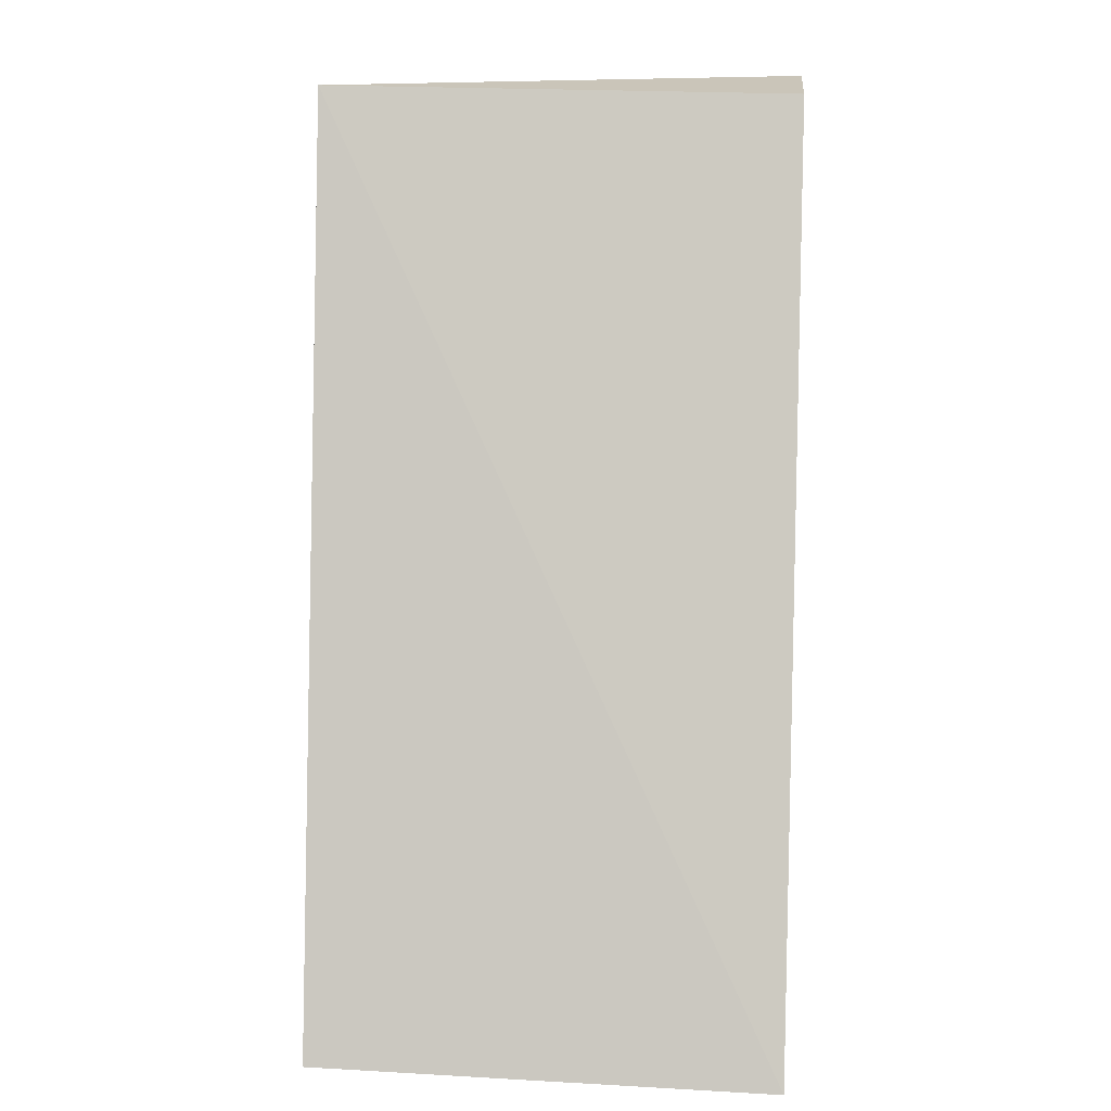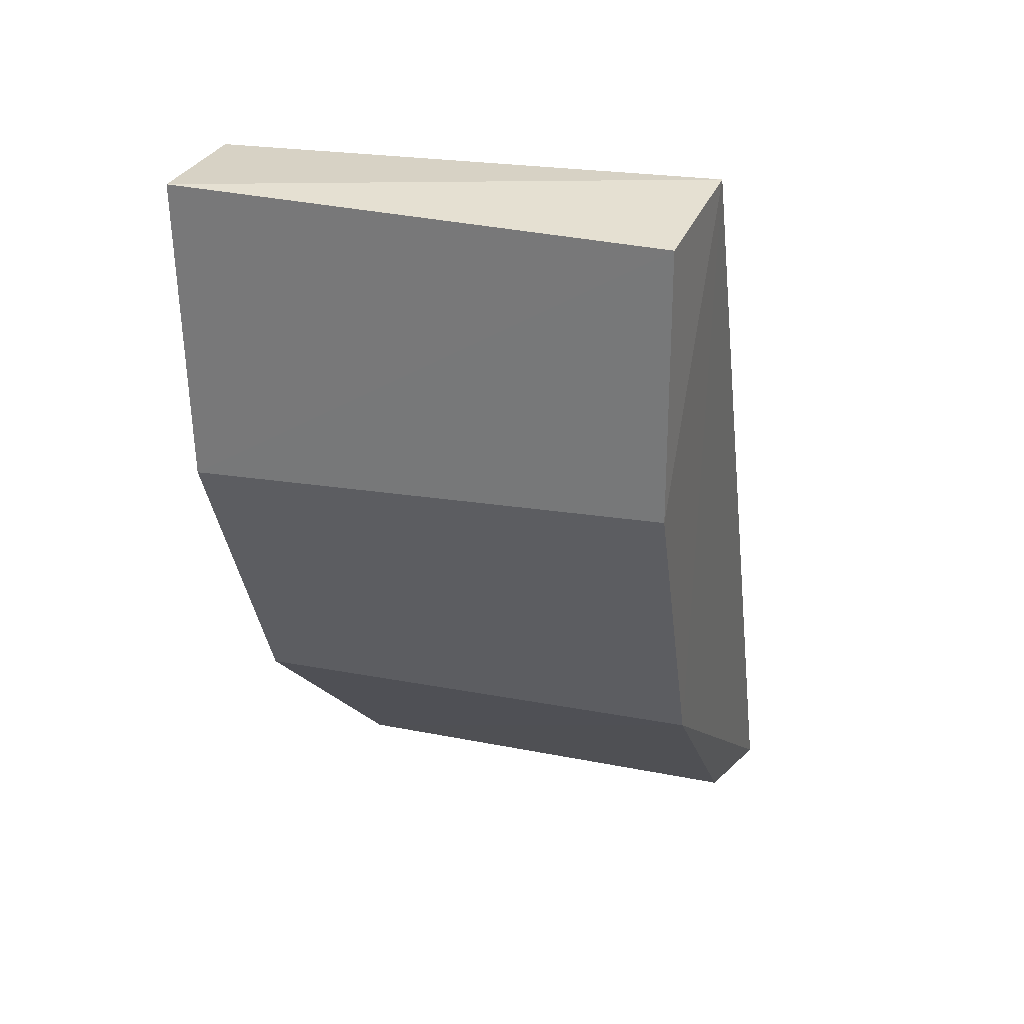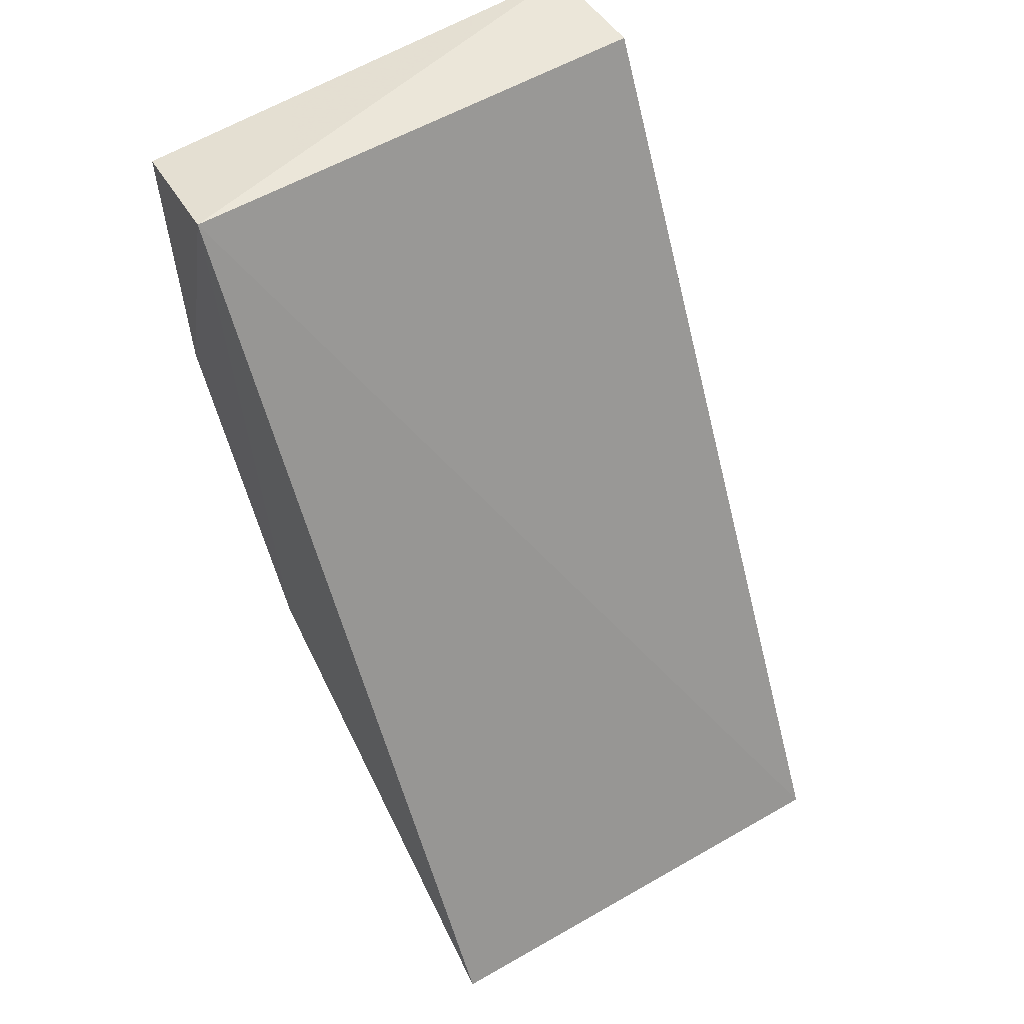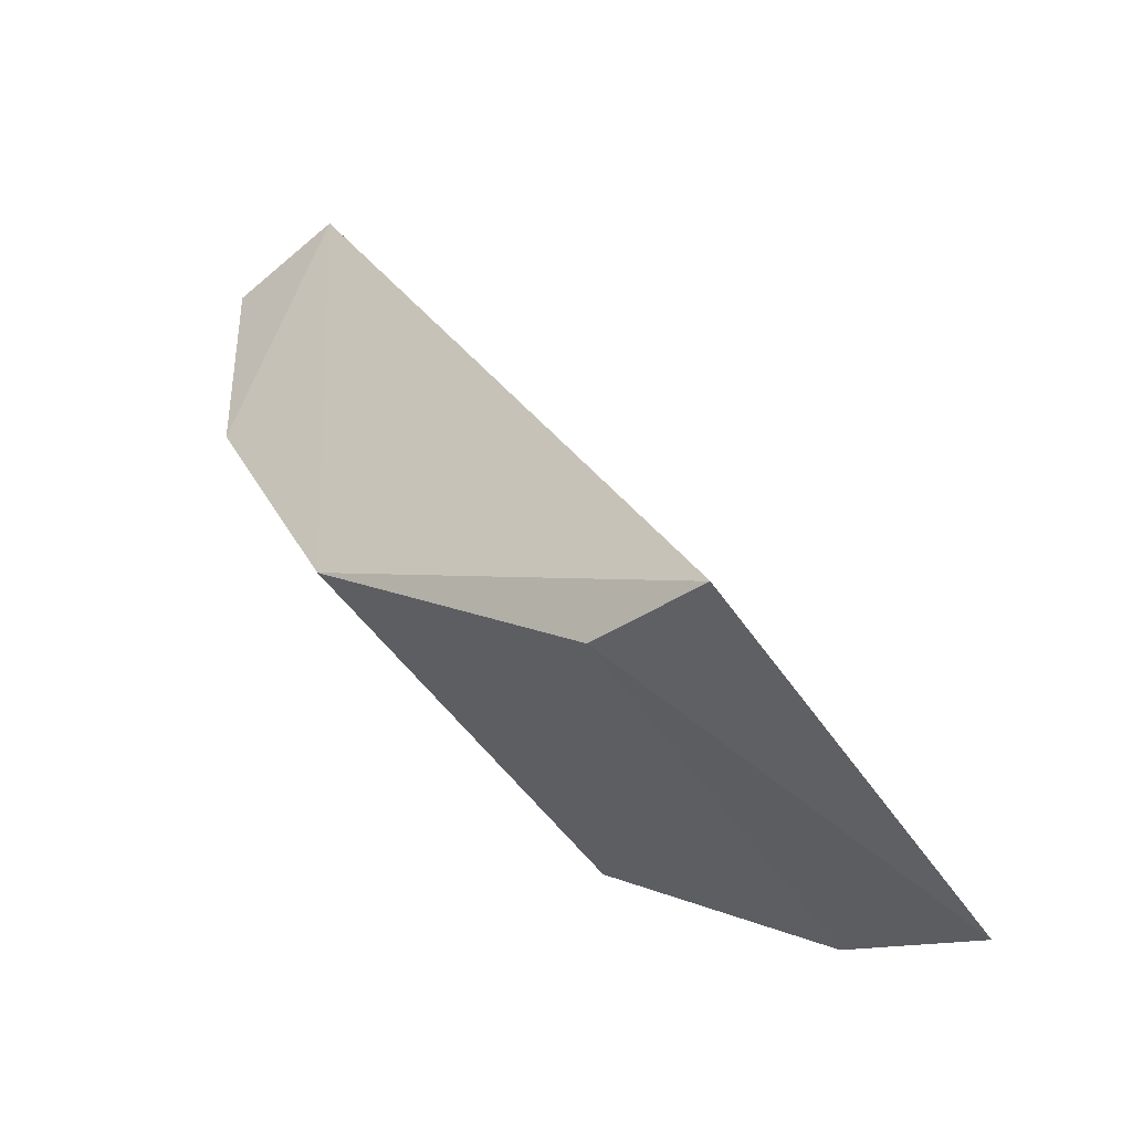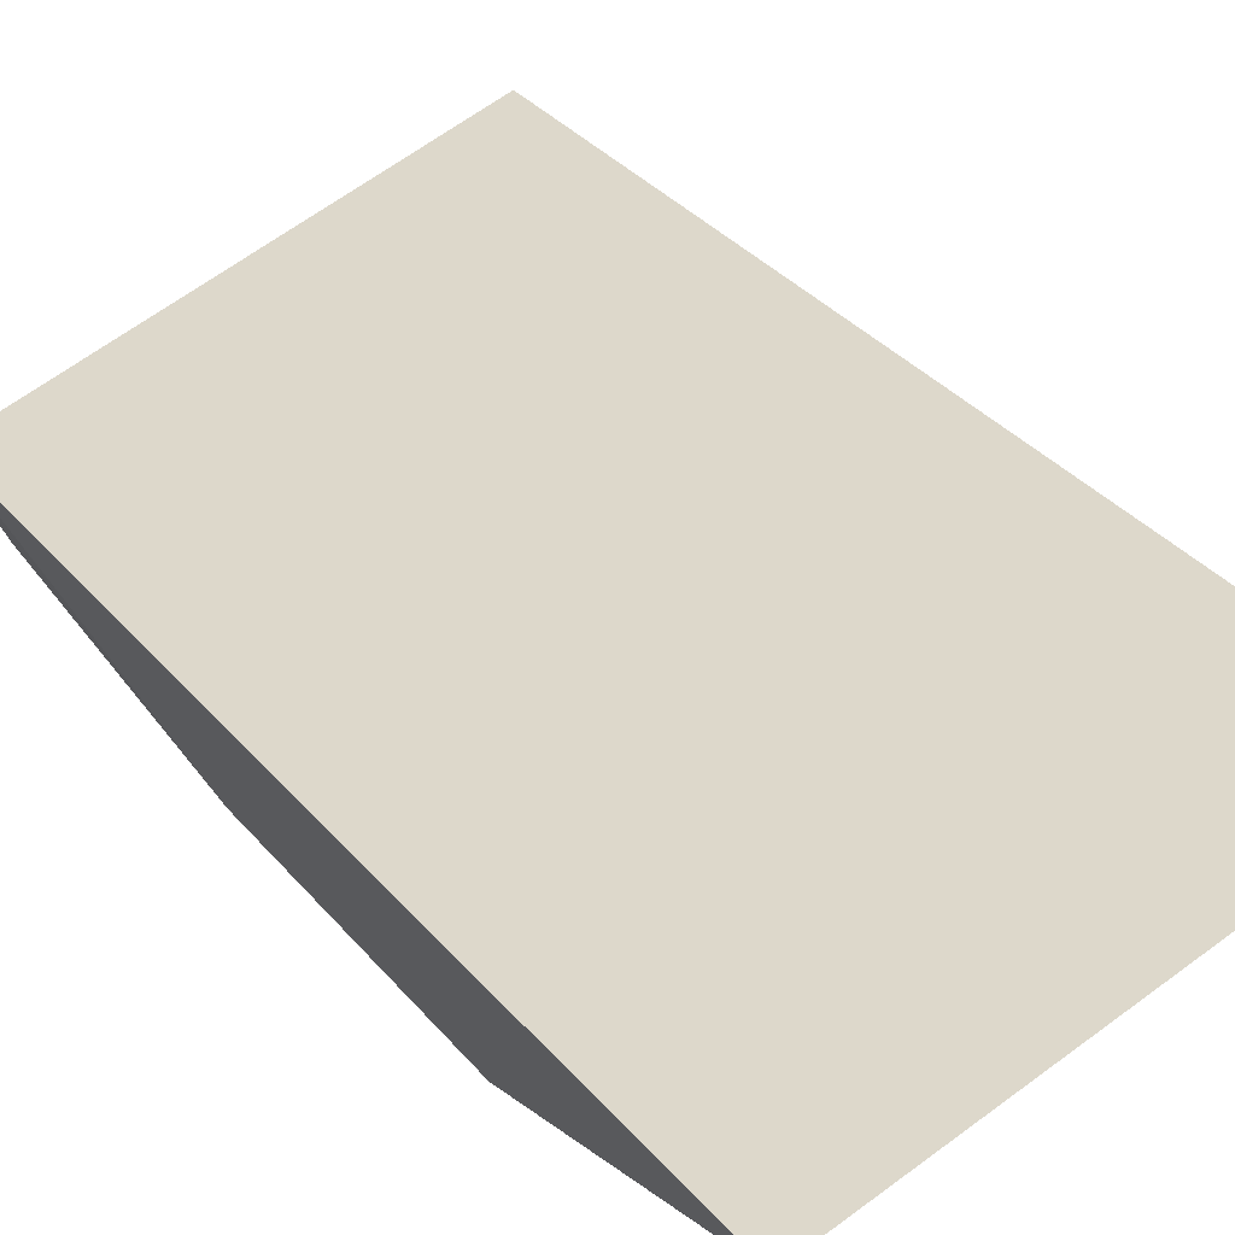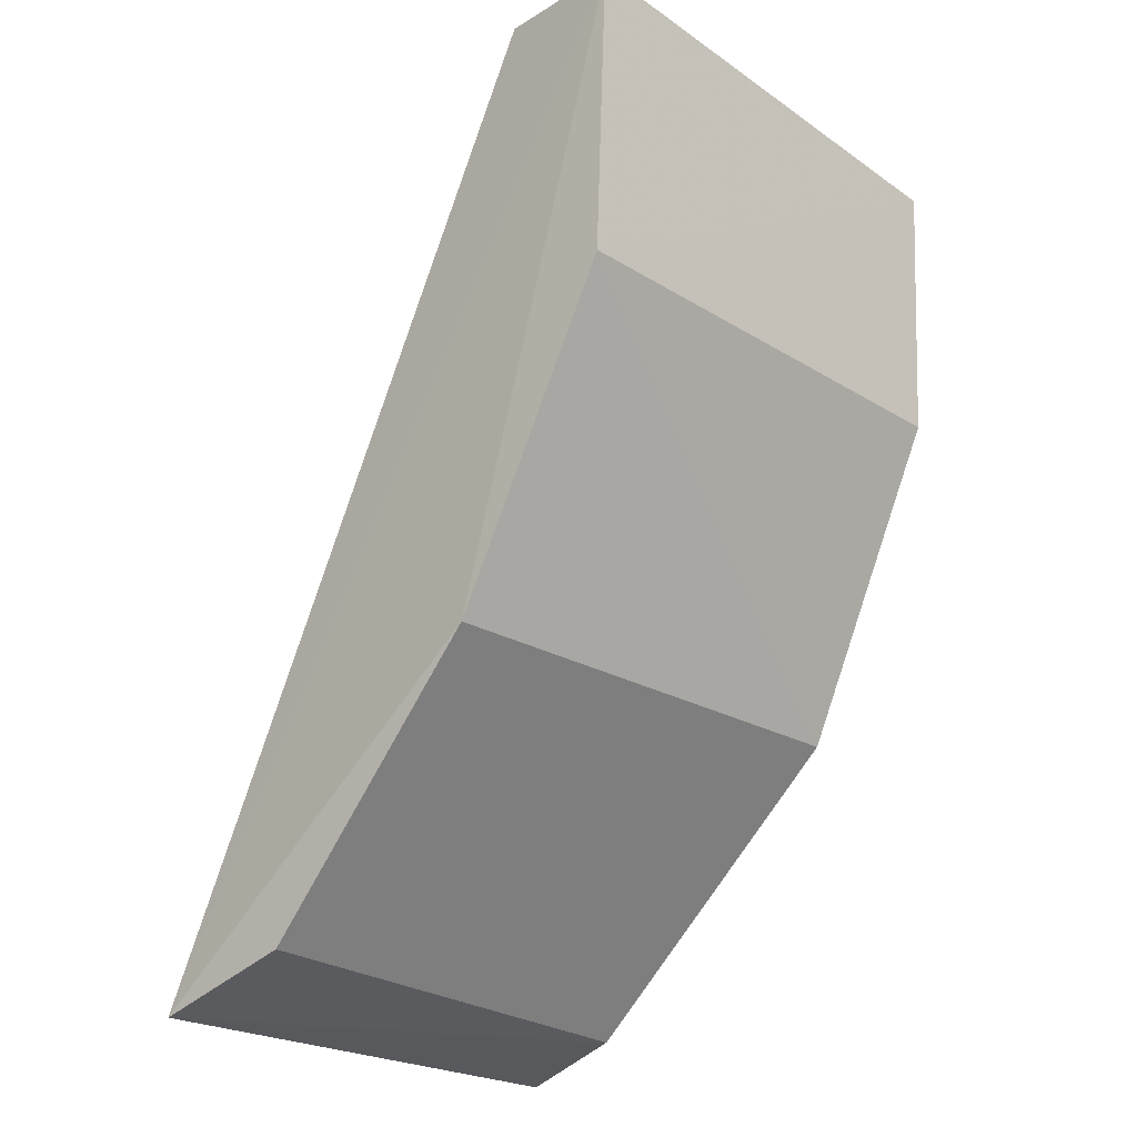
<metadata>
{"format":"obj","ext":"obj","renderer":"f3d","projection":"perspective","resolution":1024,"background":"white","views":[{"elev":22.7,"azim":2.6,"up":"+Y"},{"elev":26.0,"azim":-163.3,"up":"+Y"},{"elev":52.4,"azim":-33.4,"up":"+Y"},{"elev":-50.3,"azim":-58.1,"up":"+Y"},{"elev":65.5,"azim":-37.6,"up":"+Z"},{"elev":-25.5,"azim":133.9,"up":"+Y"}]}
</metadata>
<code>
v 0.1019 -0.1422 0.02538
v 0.1015 -0.1412 0.02192
v 0.102 -0.1197 0.01398
v 0.08992 -0.1202 0.01081
v 0.08982 -0.142 0.02512
v 0.1021 -0.1274 0.0112
v 0.09038 -0.1414 0.02199
v 0.08954 -0.1195 0.0141
v 0.1022 -0.1198 0.01083
v 0.1021 -0.1352 0.01533
v 0.09008 -0.135 0.01489
v 0.09 -0.1271 0.01117
f 7 2 1
f 7 1 5
f 8 5 1
f 8 1 3
f 9 6 4
f 9 3 1
f 9 8 3
f 9 4 8
f 10 1 2
f 10 9 1
f 10 6 9
f 11 7 5
f 11 6 10
f 11 10 2
f 11 2 7
f 11 5 8
f 12 4 6
f 12 6 11
f 12 11 8
f 12 8 4

</code>
